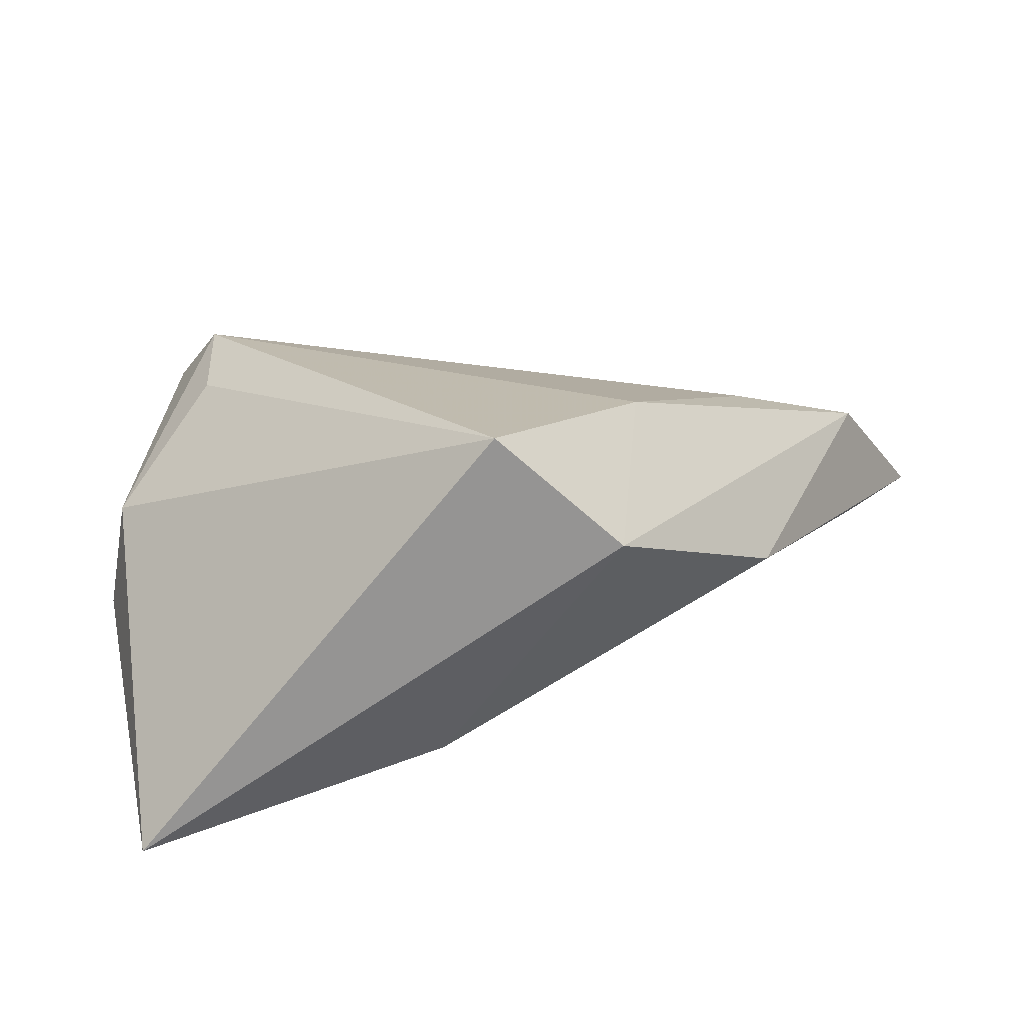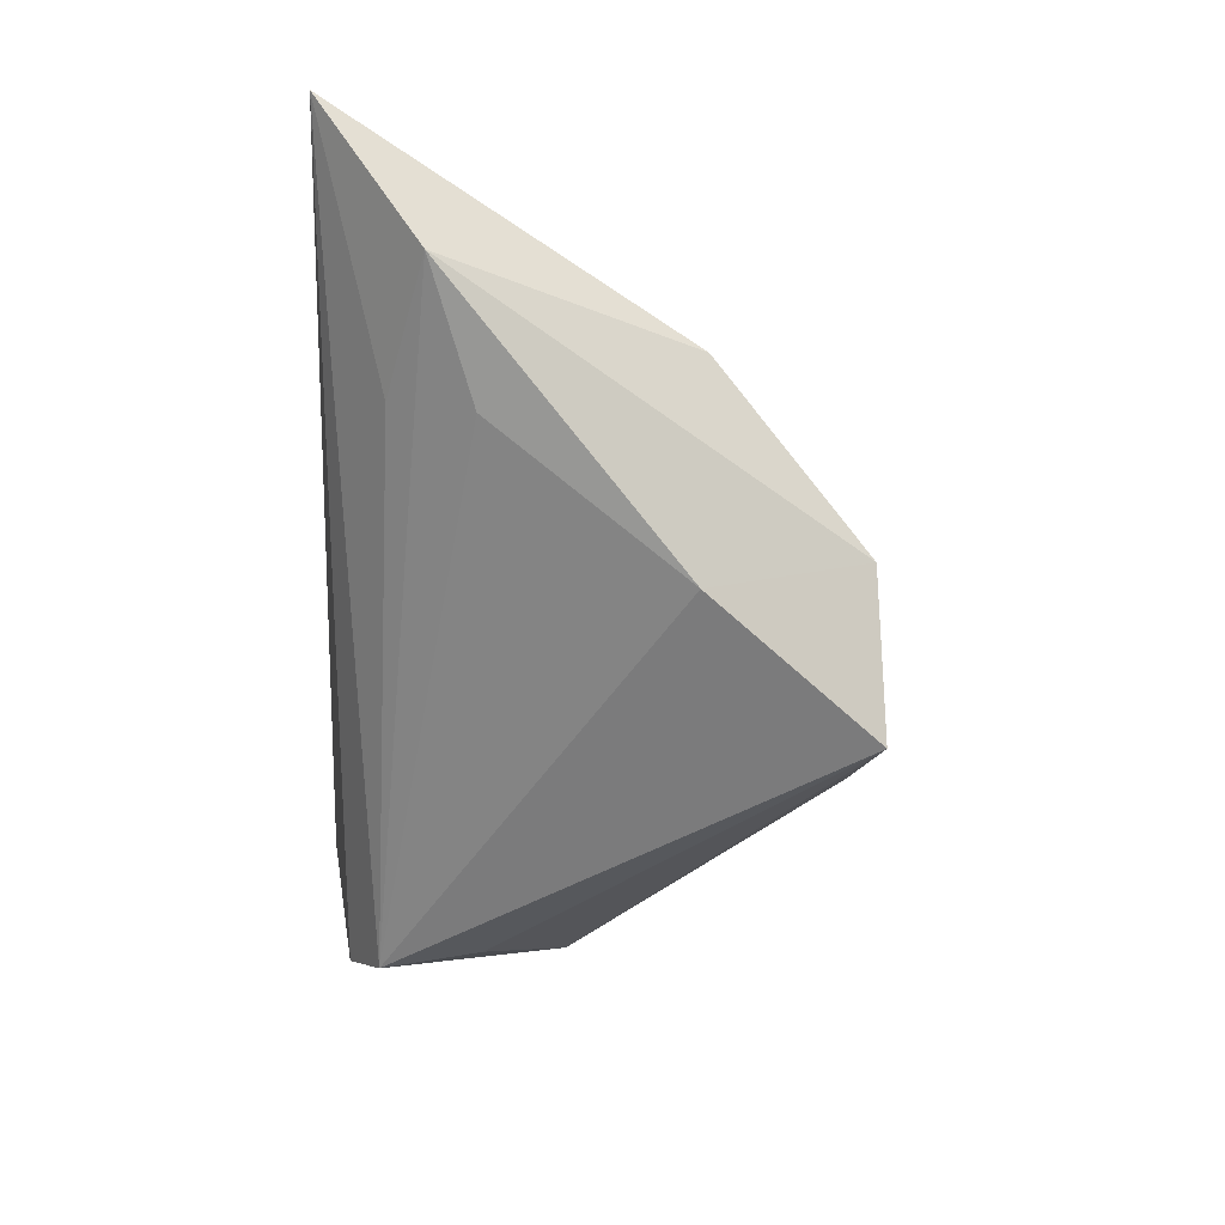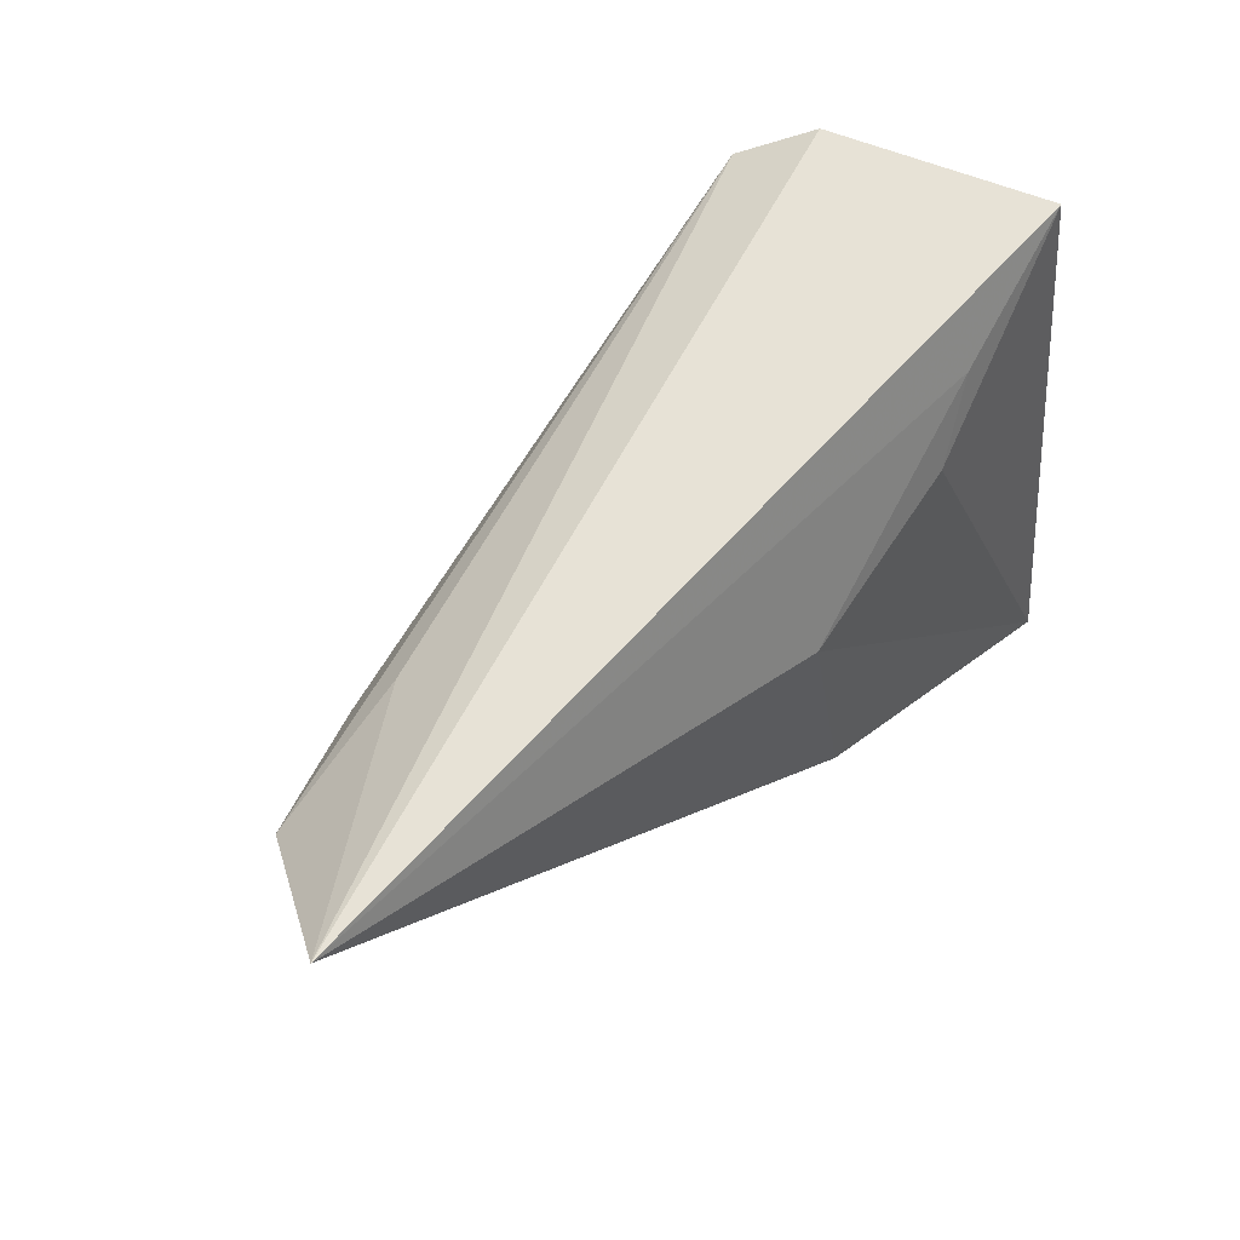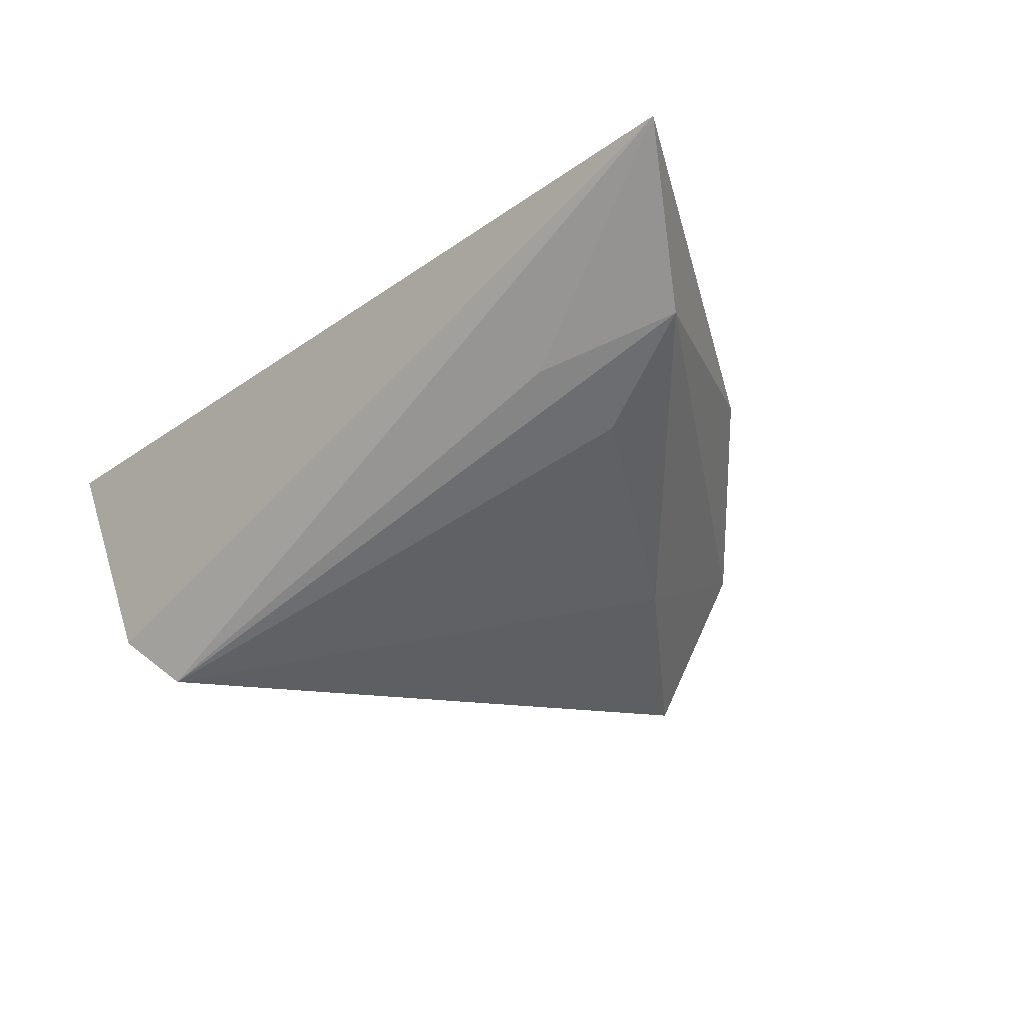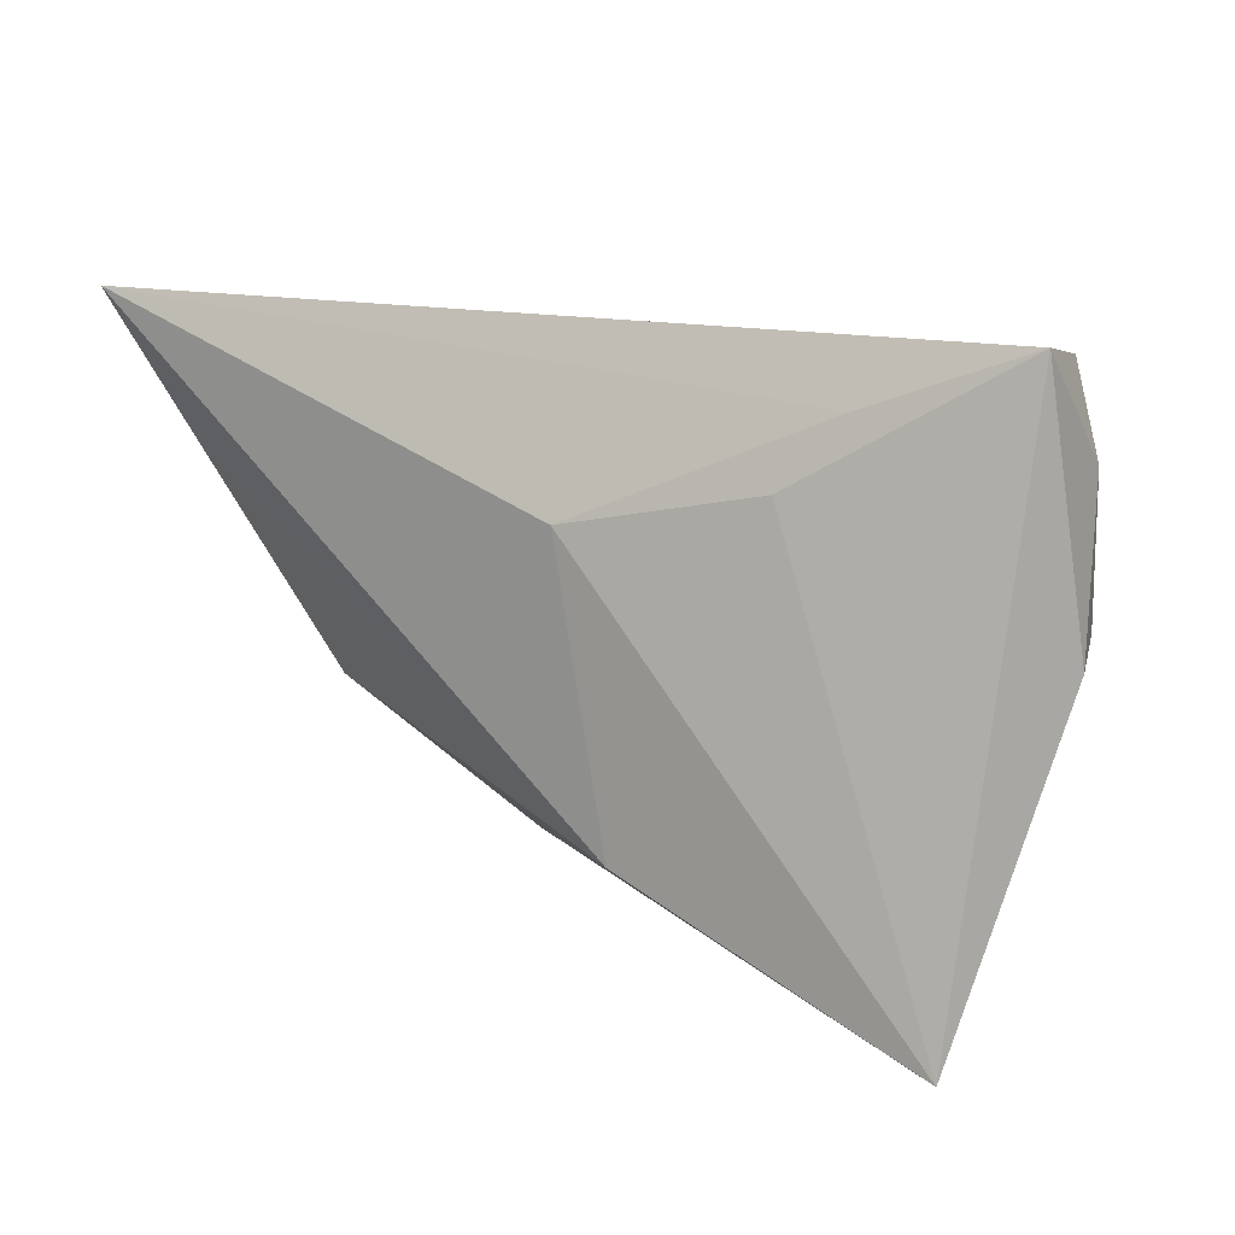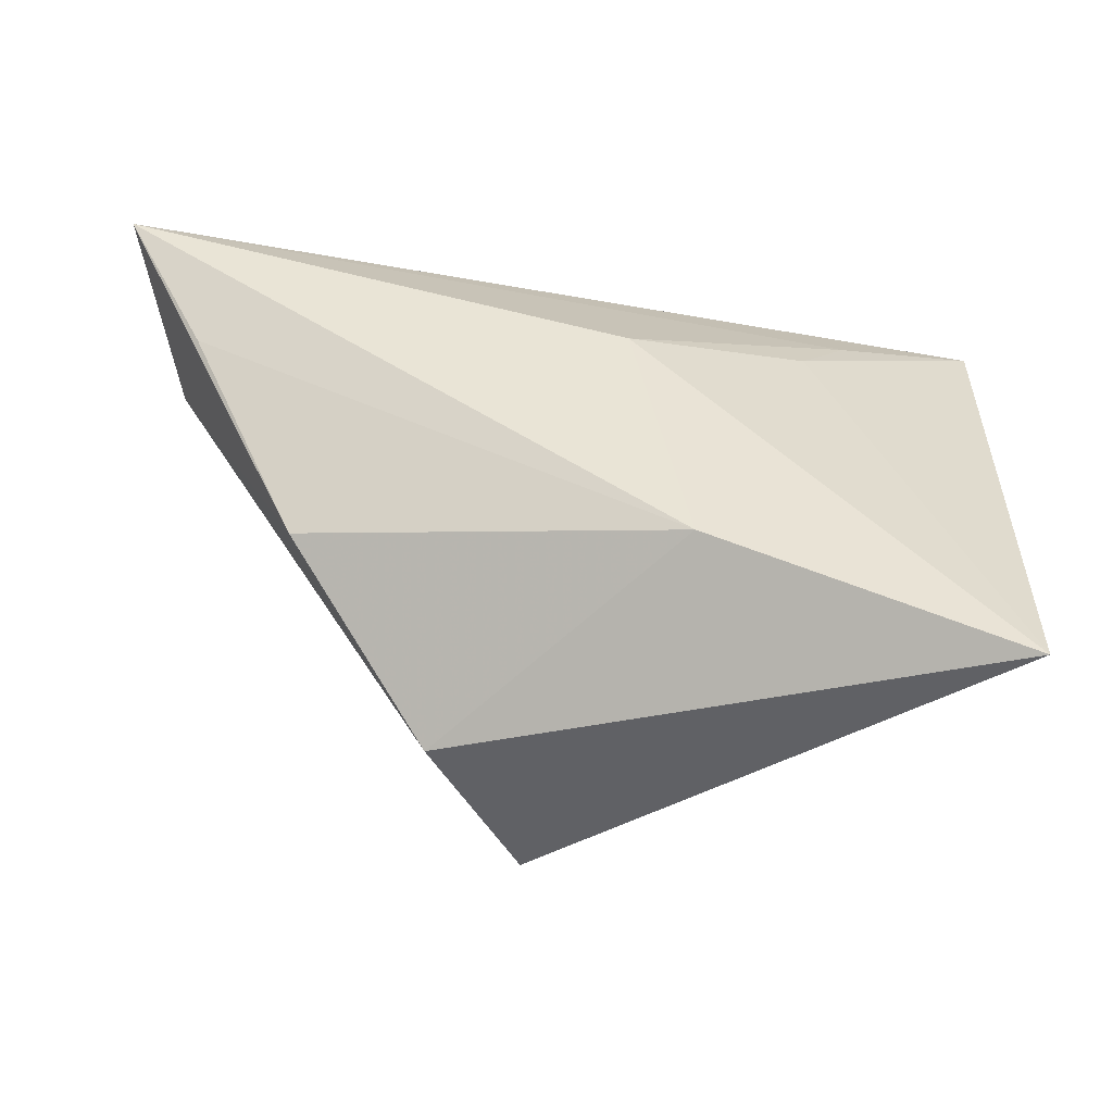
<metadata>
{"format":"obj","ext":"obj","renderer":"f3d","projection":"perspective","resolution":1024,"background":"white","views":[{"elev":-66.1,"azim":-170.9,"up":"+Y"},{"elev":-48.2,"azim":-92.7,"up":"+Z"},{"elev":61.6,"azim":-44.5,"up":"+Y"},{"elev":-26.4,"azim":-136.0,"up":"+Z"},{"elev":14.2,"azim":31.5,"up":"+Y"},{"elev":-49.2,"azim":-6.9,"up":"+Y"}]}
</metadata>
<code>
v 0.03499 0.02631 -0.01824
v 0.04353 0.01807 -0.003371
v -0.06499 0.03058 0.01583
v 0.0247 0.0238 0.01222
v 0.01841 0.01583 0.01548
v 0.002515 -0.02316 0.01955
v -0.02772 -0.01213 -0.01855
v -0.003836 0.01117 0.01955
v 0.02855 0.02216 -0.02454
v 0.04543 -0.0006985 0.003041
v 0.02859 0.009996 -0.0215
v -0.05674 0.01762 -0.0007659
v 0.04119 -0.0002053 -0.009878
v -0.02389 -0.03196 -0.008726
v -0.03898 0.02174 -0.003174
v 0.03896 -0.03802 0.01955
v -0.05481 0.0129 0.01186
v -0.04164 0.01188 -0.007954
v -0.04129 -0.01274 0.004861
v 0.04249 0.03058 0.007756
v -0.01136 -0.03328 -0.02489
f 16 21 13
f 9 21 7
f 15 9 12
f 12 3 15
f 15 3 9
f 1 3 20
f 9 3 1
f 1 13 9
f 20 16 10
f 16 13 10
f 11 21 9
f 9 13 11
f 11 13 21
f 12 9 18
f 18 7 12
f 9 7 18
f 5 16 20
f 5 8 16
f 14 21 16
f 12 7 14
f 14 7 21
f 3 17 6
f 16 8 6
f 6 8 3
f 6 14 16
f 13 1 2
f 2 10 13
f 2 1 20
f 20 10 2
f 4 5 20
f 8 5 4
f 20 3 4
f 3 8 4
f 19 6 17
f 14 6 19
f 12 14 19
f 19 3 12
f 19 17 3

</code>
